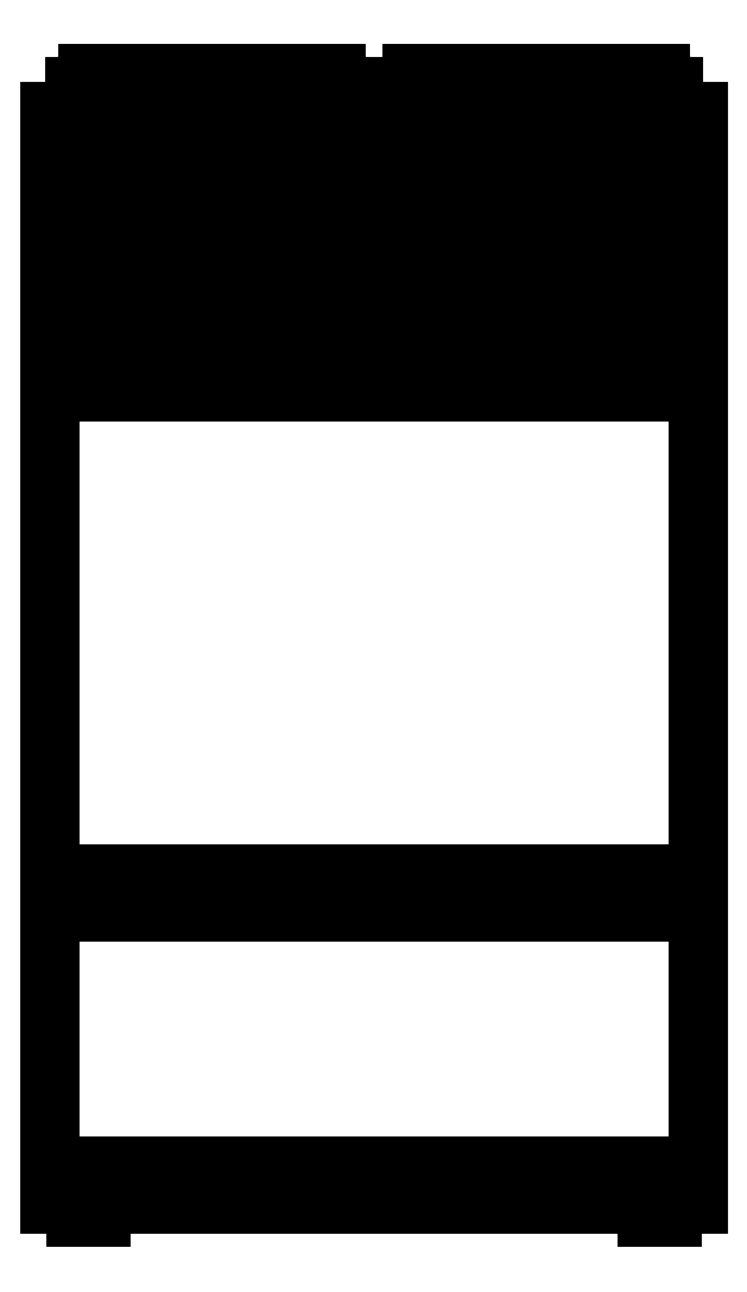
<metadata>
{"format":"dxf","ext":"dxf","renderer":"ezdxf+matplotlib","layout":"modelspace","background":"white","min_lineweight":24,"dpi":150}
</metadata>
<code>
0
SECTION
2
ENTITIES
0
LINE
8
0
10
1944
20
3248
30
0
11
1944
21
3248
31
0
0
LINE
8
0
10
1944
20
3248
30
0
11
1944
21
3248
31
0
0
LINE
8
0
10
1944
20
3248
30
0
11
1944
21
3248
31
0
0
LINE
8
0
10
1944
20
3248
30
0
11
1944
21
3248
31
0
0
LINE
8
0
10
1944
20
3248
30
0
11
1944
21
3248
31
0
0
LINE
8
0
10
1944
20
3248
30
0
11
1944
21
3248
31
0
0
ARC
8
0
10
1944
20
3248
30
0
40
0.01
50
0
51
90
0
ARC
8
0
10
1944
20
3248
30
0
40
0.01
50
90
51
180
0
ARC
8
0
10
1944
20
3248
30
0
40
0.01
50
0
51
90
0
ARC
8
0
10
1944
20
3248
30
0
40
0.01
50
90
51
180
0
LINE
8
0
10
1944
20
3248
30
0
11
1944
21
3248
31
0
0
LINE
8
0
10
1944
20
3248
30
0
11
1944
21
3248
31
0
0
LINE
8
0
10
1944
20
3248
30
0
11
1944
21
3248
31
0
0
LINE
8
0
10
1944
20
3248
30
0
11
1944
21
3248
31
0
0
LINE
8
0
10
1944
20
3248
30
0
11
1944
21
3248
31
0
0
LINE
8
0
10
1944
20
3248
30
0
11
1944
21
3248
31
0
0
LINE
8
0
10
1944
20
3248
30
0
11
1944
21
3248
31
0
0
LINE
8
0
10
1944
20
3248
30
0
11
1944
21
3248
31
0
0
LINE
8
0
10
1944
20
3248
30
0
11
1944
21
3248
31
0
0
LINE
8
0
10
1944
20
3248
30
0
11
1944
21
3248
31
0
0
LINE
8
0
10
1944
20
3248
30
0
11
1944
21
3248
31
0
0
LINE
8
0
10
1944
20
3248
30
0
11
1944
21
3248
31
0
0
LINE
8
0
10
1944
20
3248
30
0
11
1944
21
3248
31
0
0
LINE
8
0
10
1944
20
3248
30
0
11
1944
21
3248
31
0
0
LINE
8
0
10
1944
20
3248
30
0
11
1945
21
3248
31
0
0
LINE
8
0
10
1944
20
3248
30
0
11
1945
21
3248
31
0
0
CIRCLE
8
0
10
1944
20
3248
30
0
40
0.025
0
LINE
8
0
10
1944
20
3248
30
0
11
1944
21
3248
31
0
0
LINE
8
0
10
1944
20
3248
30
0
11
1944
21
3248
31
0
0
CIRCLE
8
0
10
1944
20
3248
30
0
40
0.025
0
LINE
8
0
10
1944
20
3248
30
0
11
1944
21
3248
31
0
0
LINE
8
0
10
1944
20
3248
30
0
11
1944
21
3248
31
0
0
CIRCLE
8
0
10
1944
20
3248
30
0
40
0.025
0
LINE
8
0
10
1944
20
3248
30
0
11
1944
21
3248
31
0
0
LINE
8
0
10
1944
20
3248
30
0
11
1944
21
3248
31
0
0
CIRCLE
8
0
10
1944
20
3248
30
0
40
0.025
0
LINE
8
0
10
1944
20
3248
30
0
11
1944
21
3248
31
0
0
LINE
8
0
10
1944
20
3248
30
0
11
1944
21
3248
31
0
0
LINE
8
0
10
1944
20
3248
30
0
11
1944
21
3248
31
0
0
LINE
8
0
10
1944
20
3248
30
0
11
1944
21
3248
31
0
0
CIRCLE
8
0
10
1944
20
3248
30
0
40
0.025
0
LINE
8
0
10
1944
20
3248
30
0
11
1945
21
3248
31
0
0
LINE
8
0
10
1944
20
3248
30
0
11
1944
21
3248
31
0
0
LINE
8
0
10
1944
20
3248
30
0
11
1944
21
3248
31
0
0
LINE
8
0
10
1944
20
3248
30
0
11
1944
21
3248
31
0
0
LINE
8
0
10
1944
20
3248
30
0
11
1944
21
3248
31
0
0
LINE
8
0
10
1944
20
3248
30
0
11
1944
21
3248
31
0
0
LINE
8
0
10
1944
20
3248
30
0
11
1945
21
3248
31
0
0
LINE
8
0
10
1944
20
3248
30
0
11
1945
21
3248
31
0
0
LINE
8
0
10
1944
20
3248
30
0
11
1945
21
3248
31
0
0
LINE
8
0
10
1944
20
3248
30
0
11
1945
21
3248
31
0
0
LINE
8
0
10
1944
20
3248
30
0
11
1945
21
3248
31
0
0
LINE
8
0
10
1944
20
3248
30
0
11
1945
21
3248
31
0
0
LINE
8
0
10
1944
20
3248
30
0
11
1945
21
3248
31
0
0
LINE
8
0
10
1944
20
3248
30
0
11
1945
21
3248
31
0
0
LINE
8
0
10
1944
20
3248
30
0
11
1944
21
3248
31
0
0
LINE
8
0
10
1944
20
3248
30
0
11
1945
21
3248
31
0
0
LINE
8
0
10
1945
20
3248
30
0
11
1945
21
3248
31
0
0
LINE
8
0
10
1944
20
3248
30
0
11
1944
21
3248
31
0
0
ENDSEC
0
EOF

</code>
